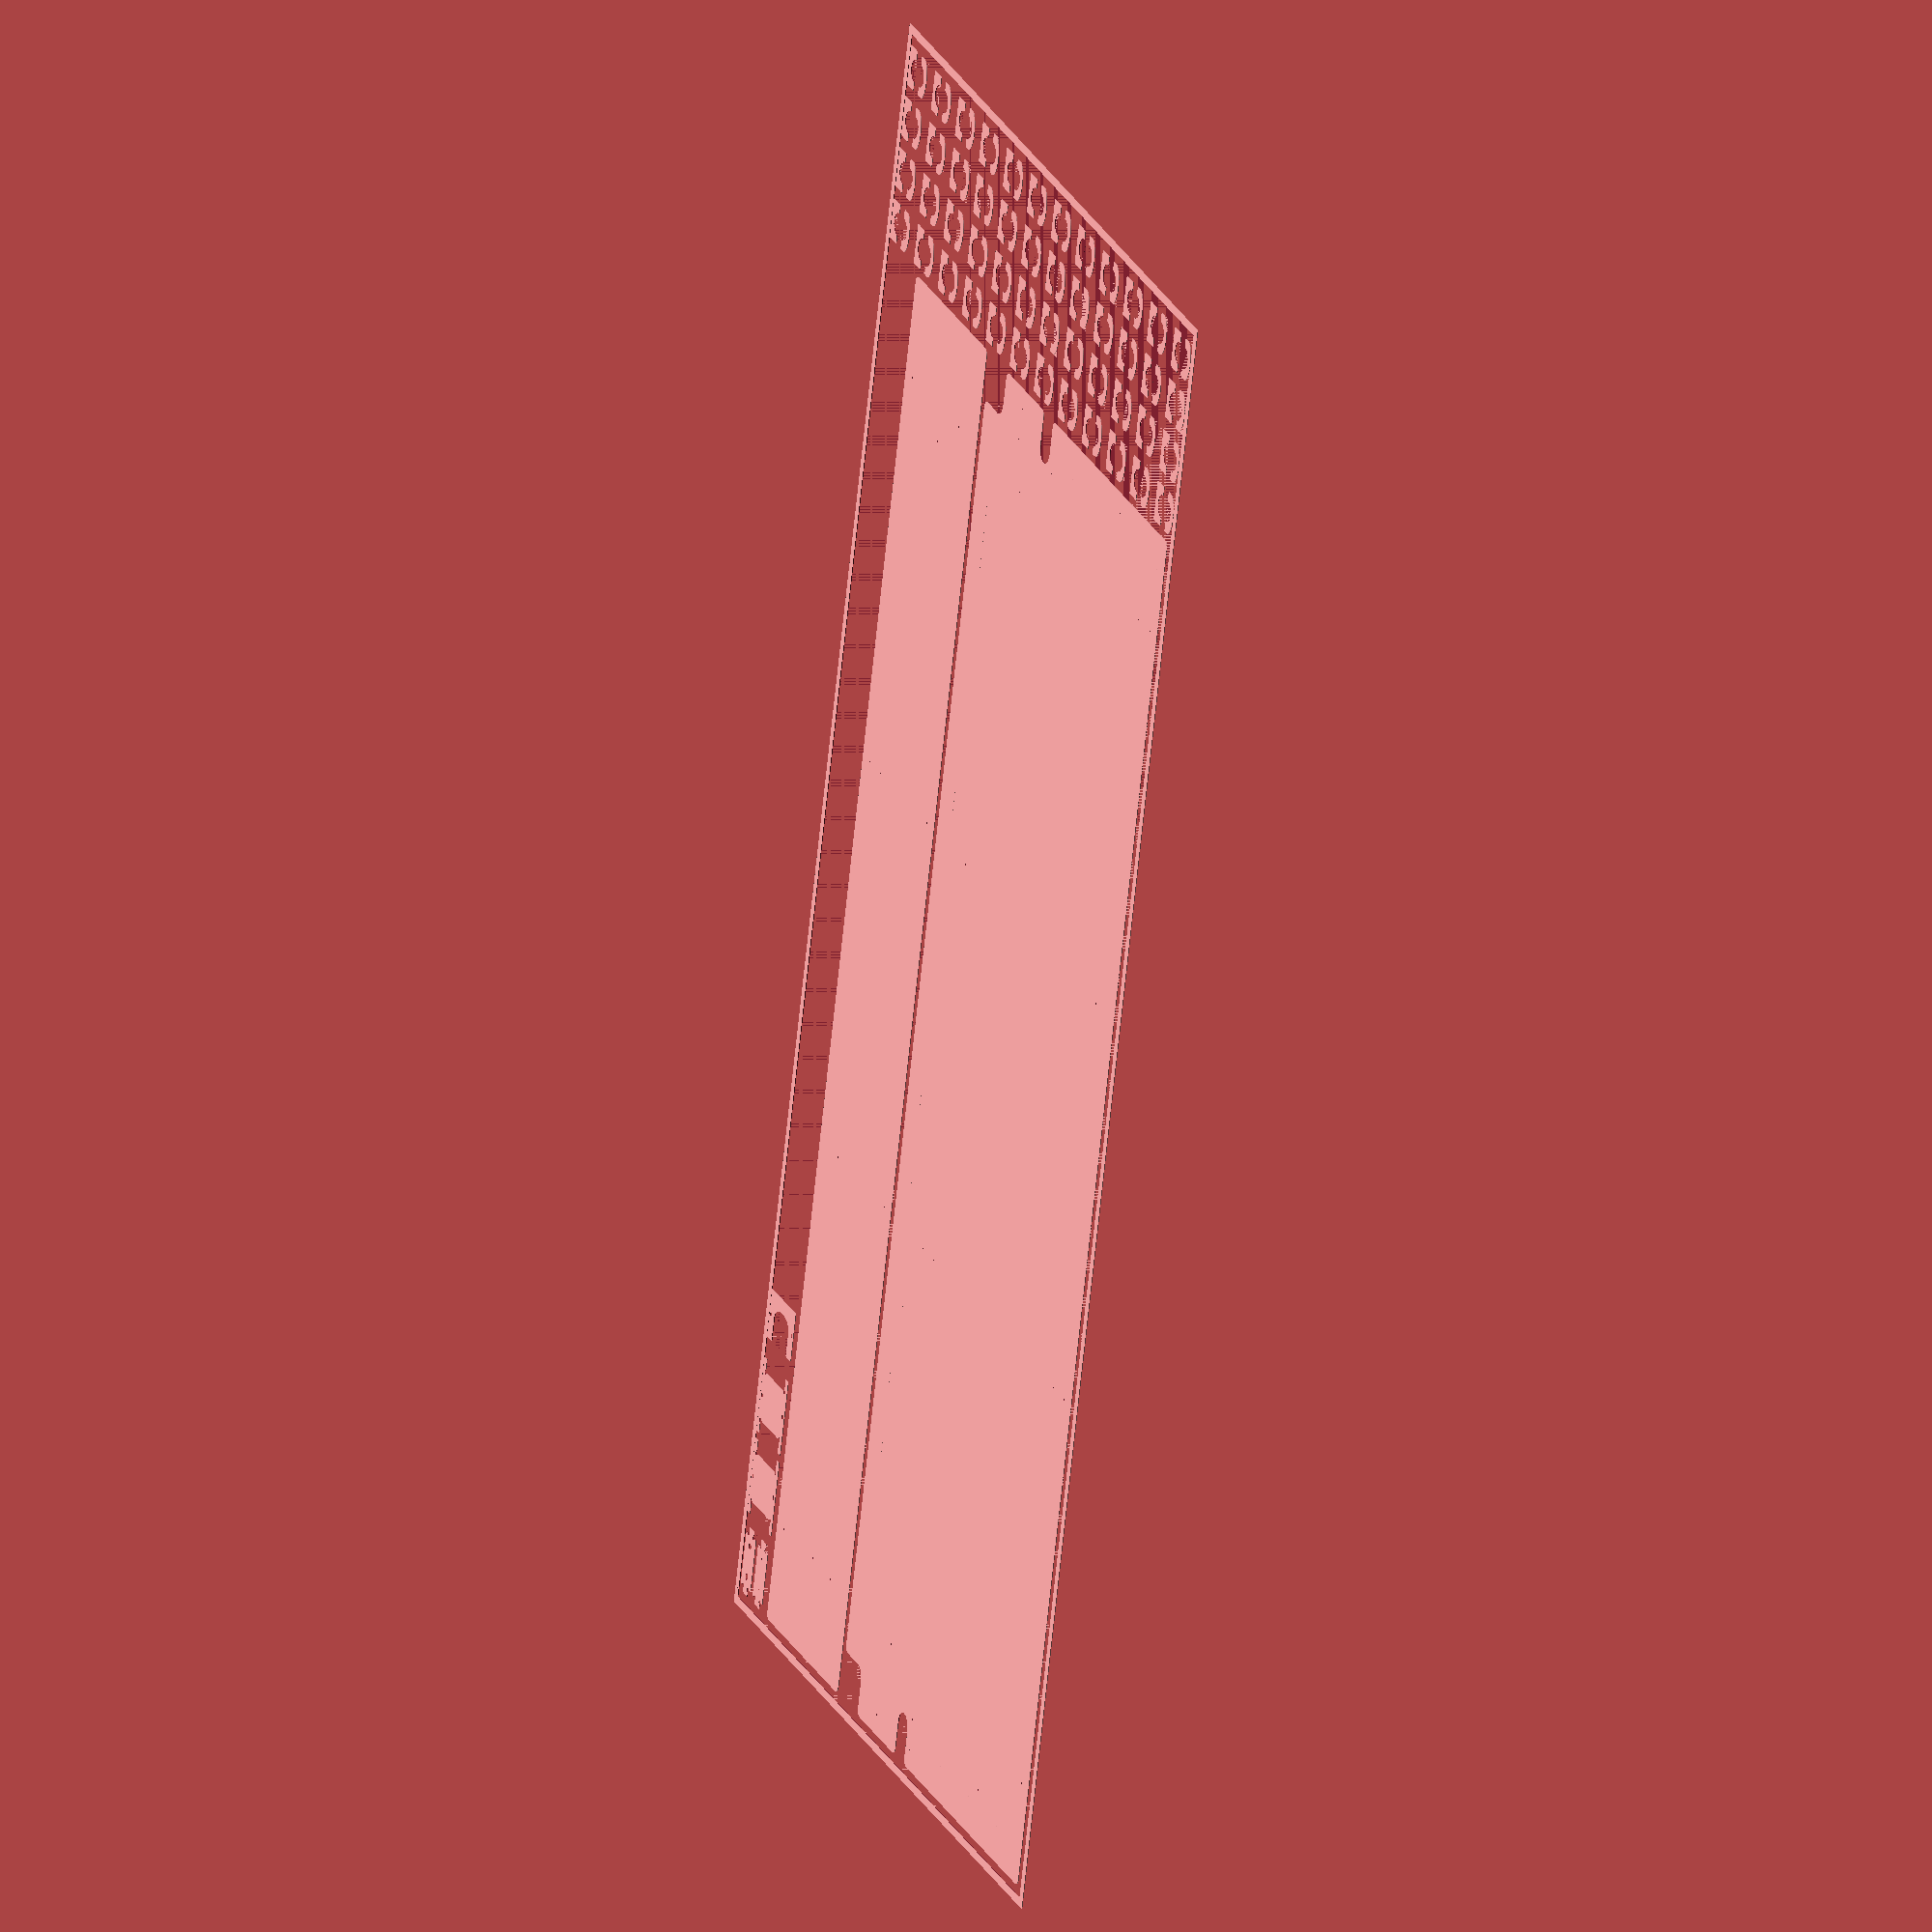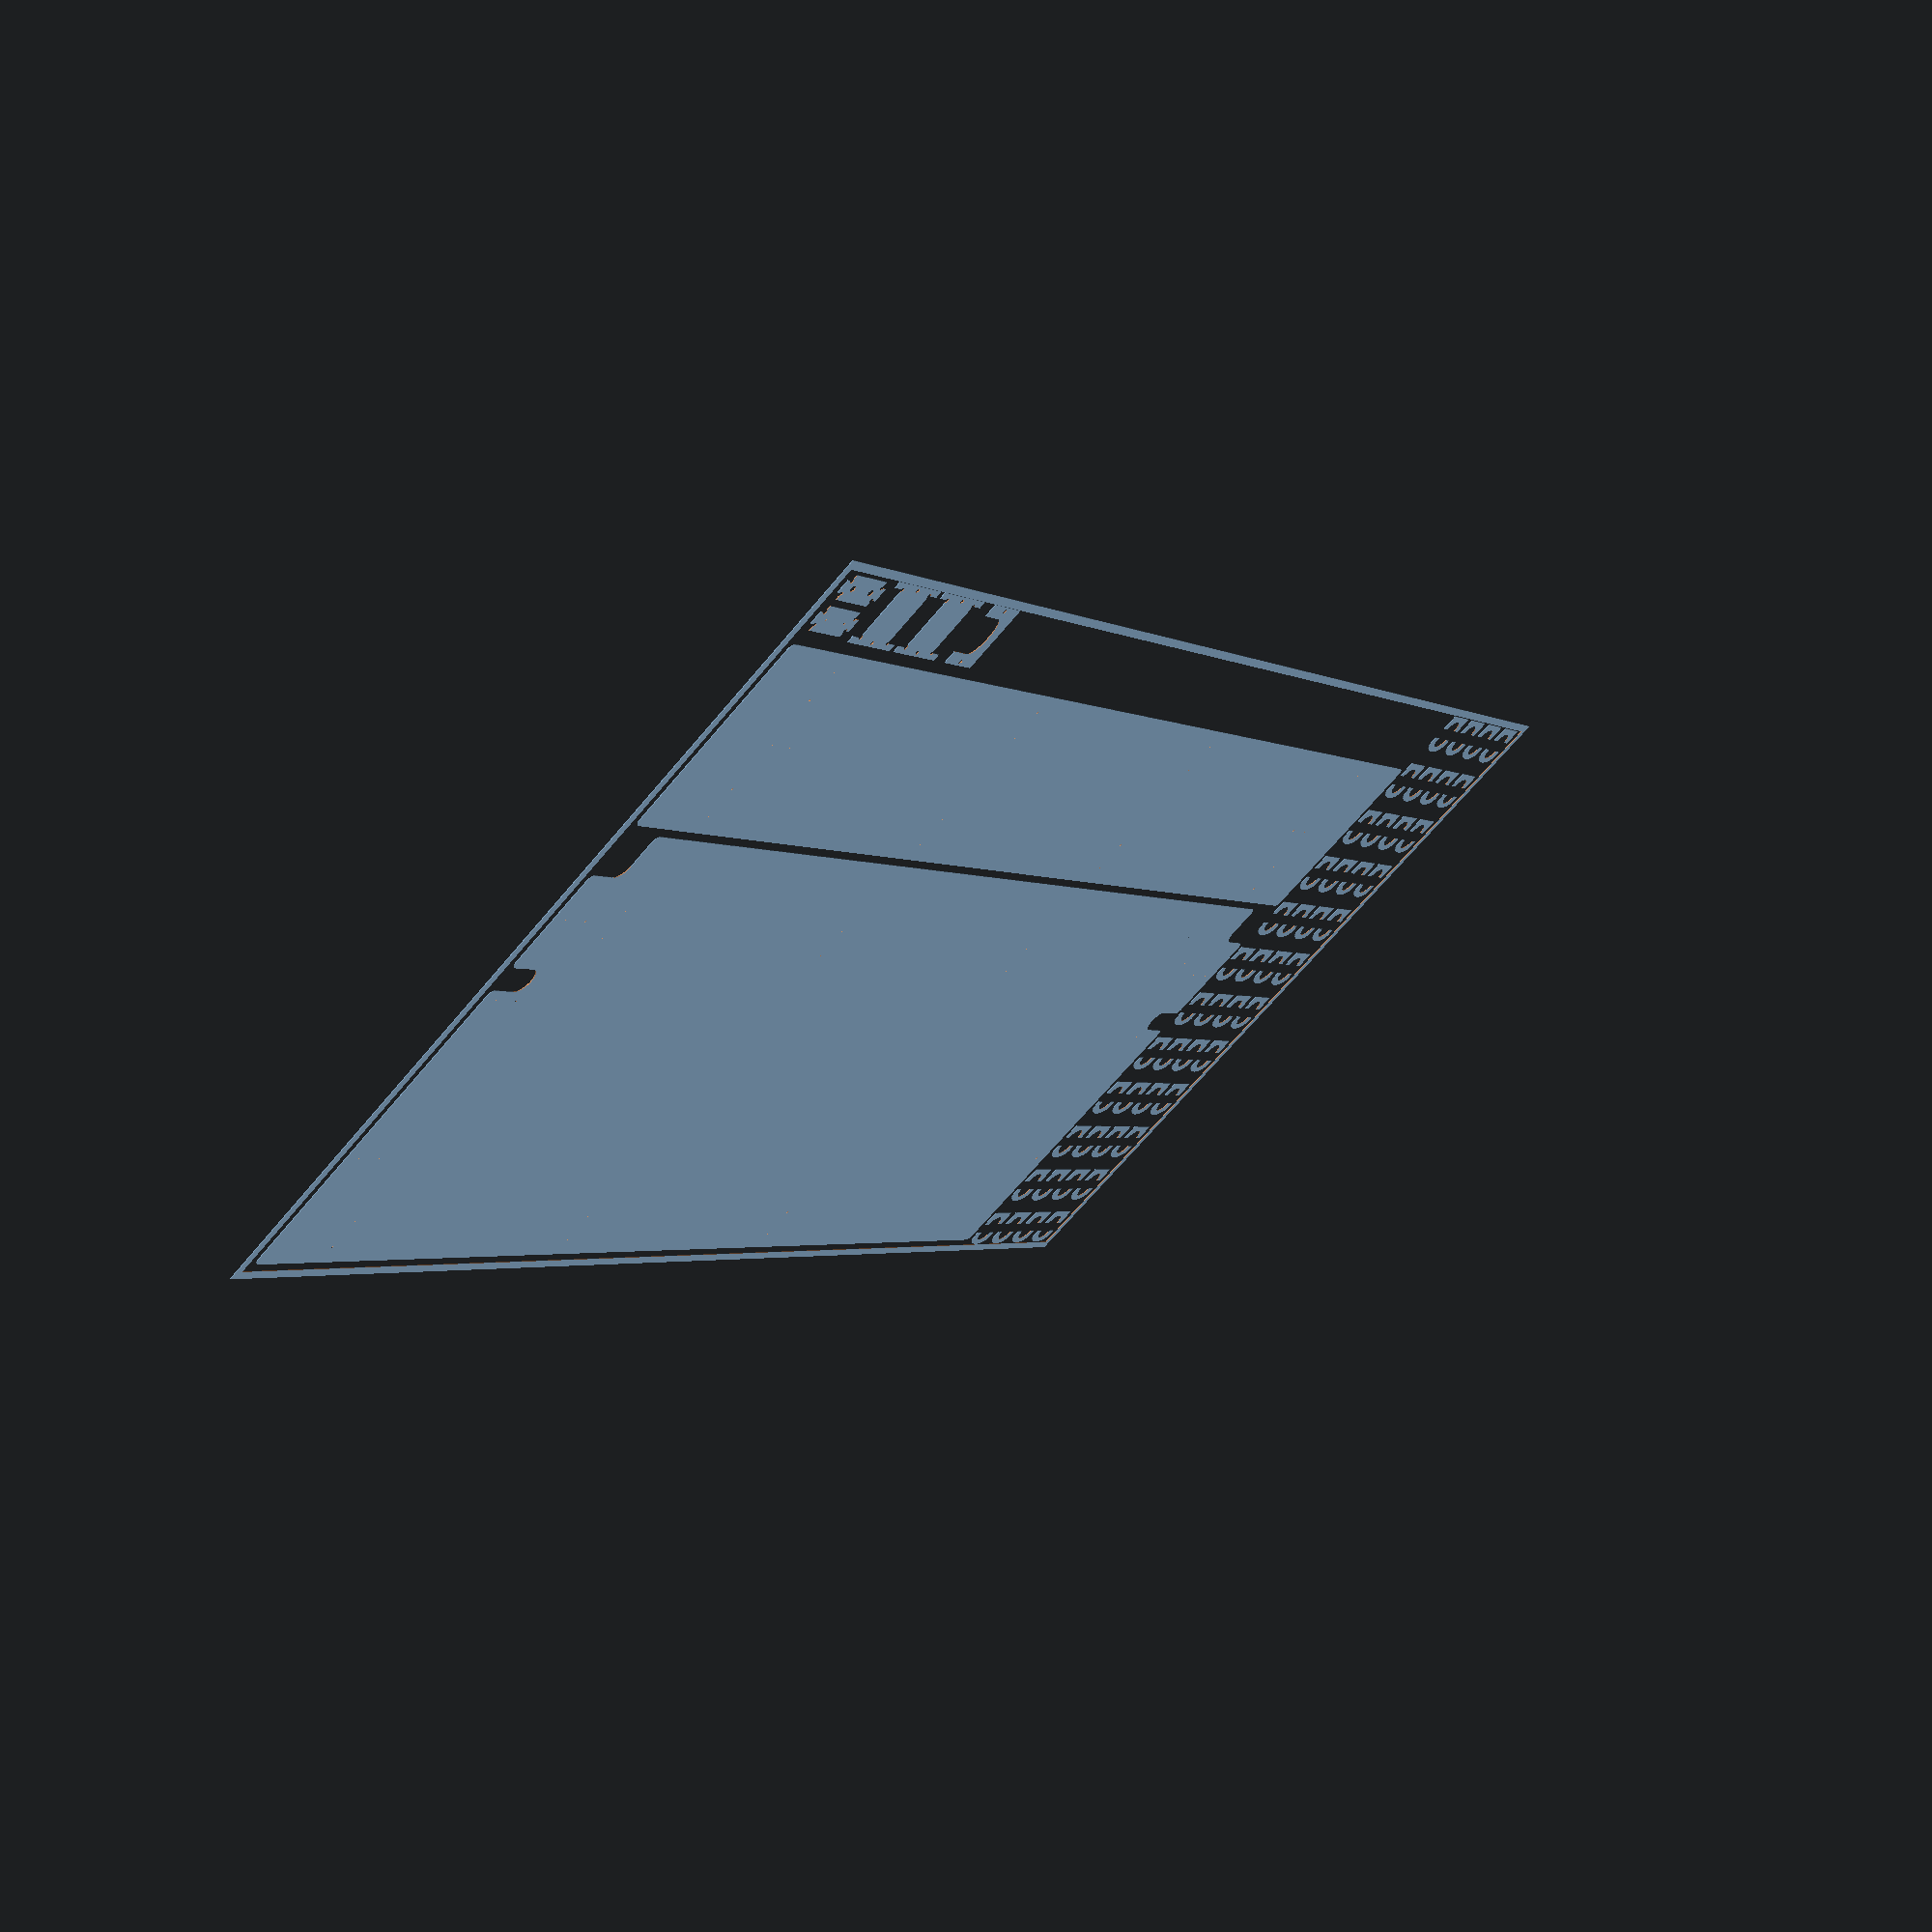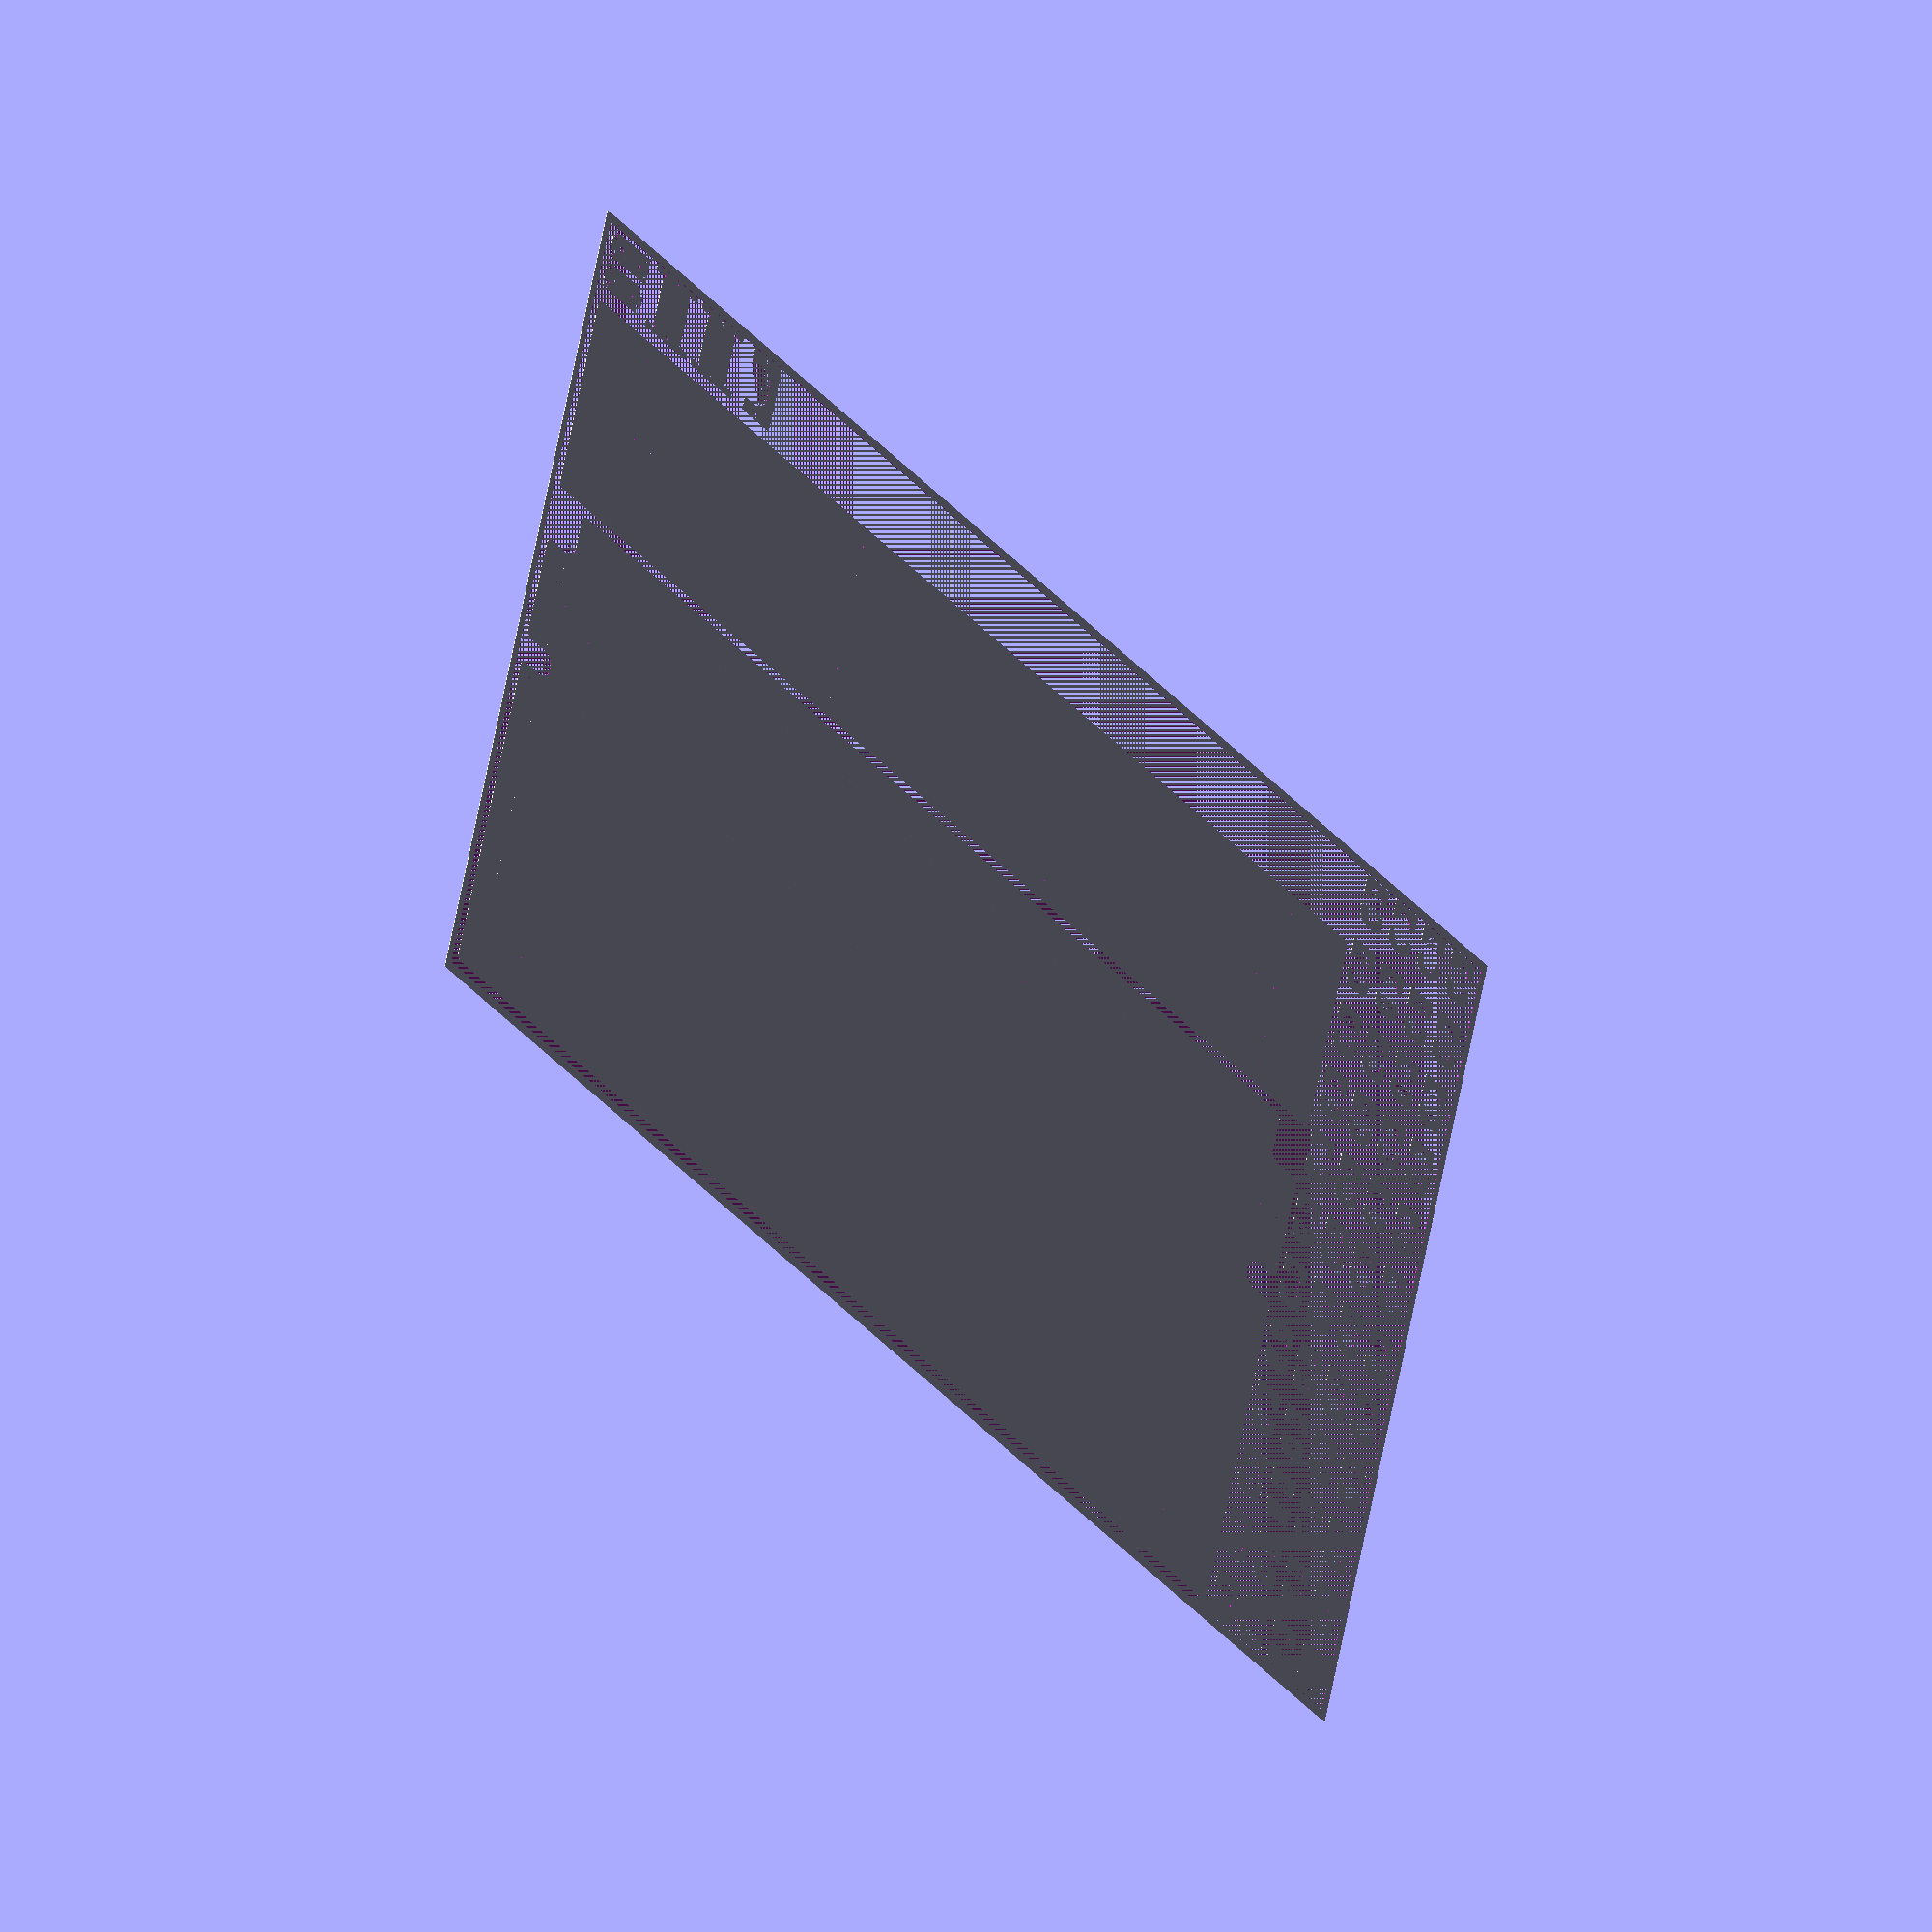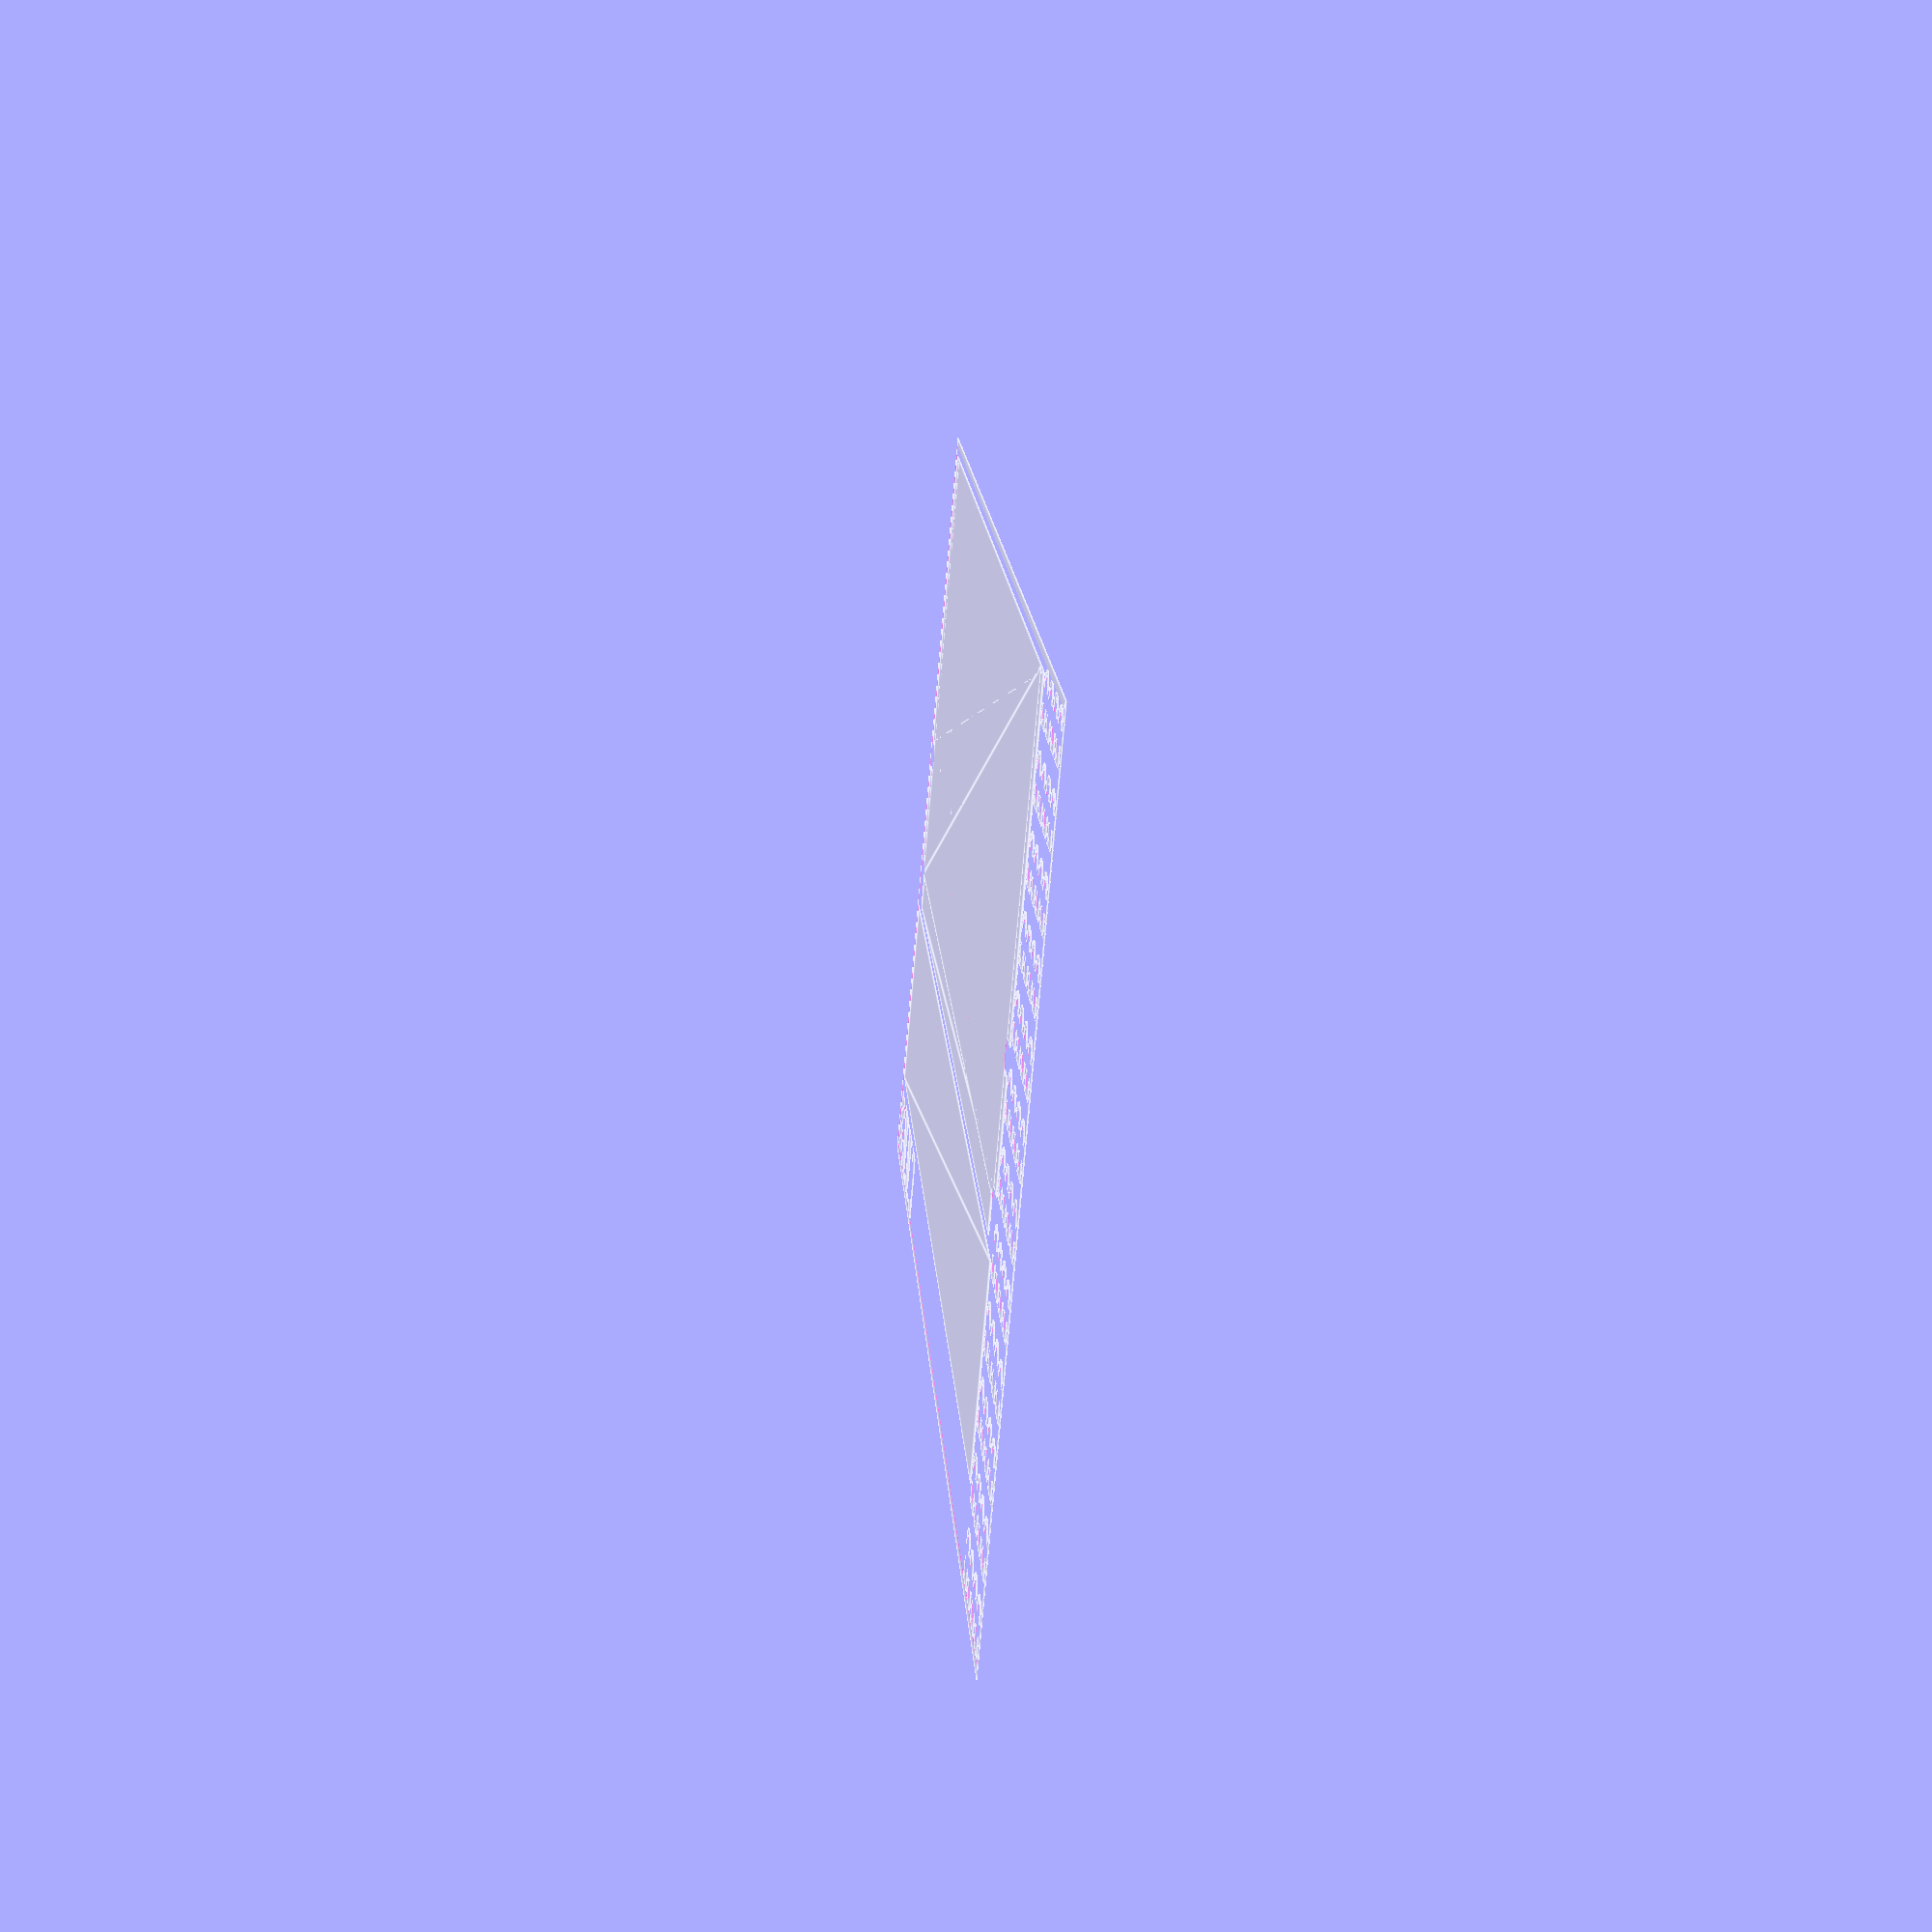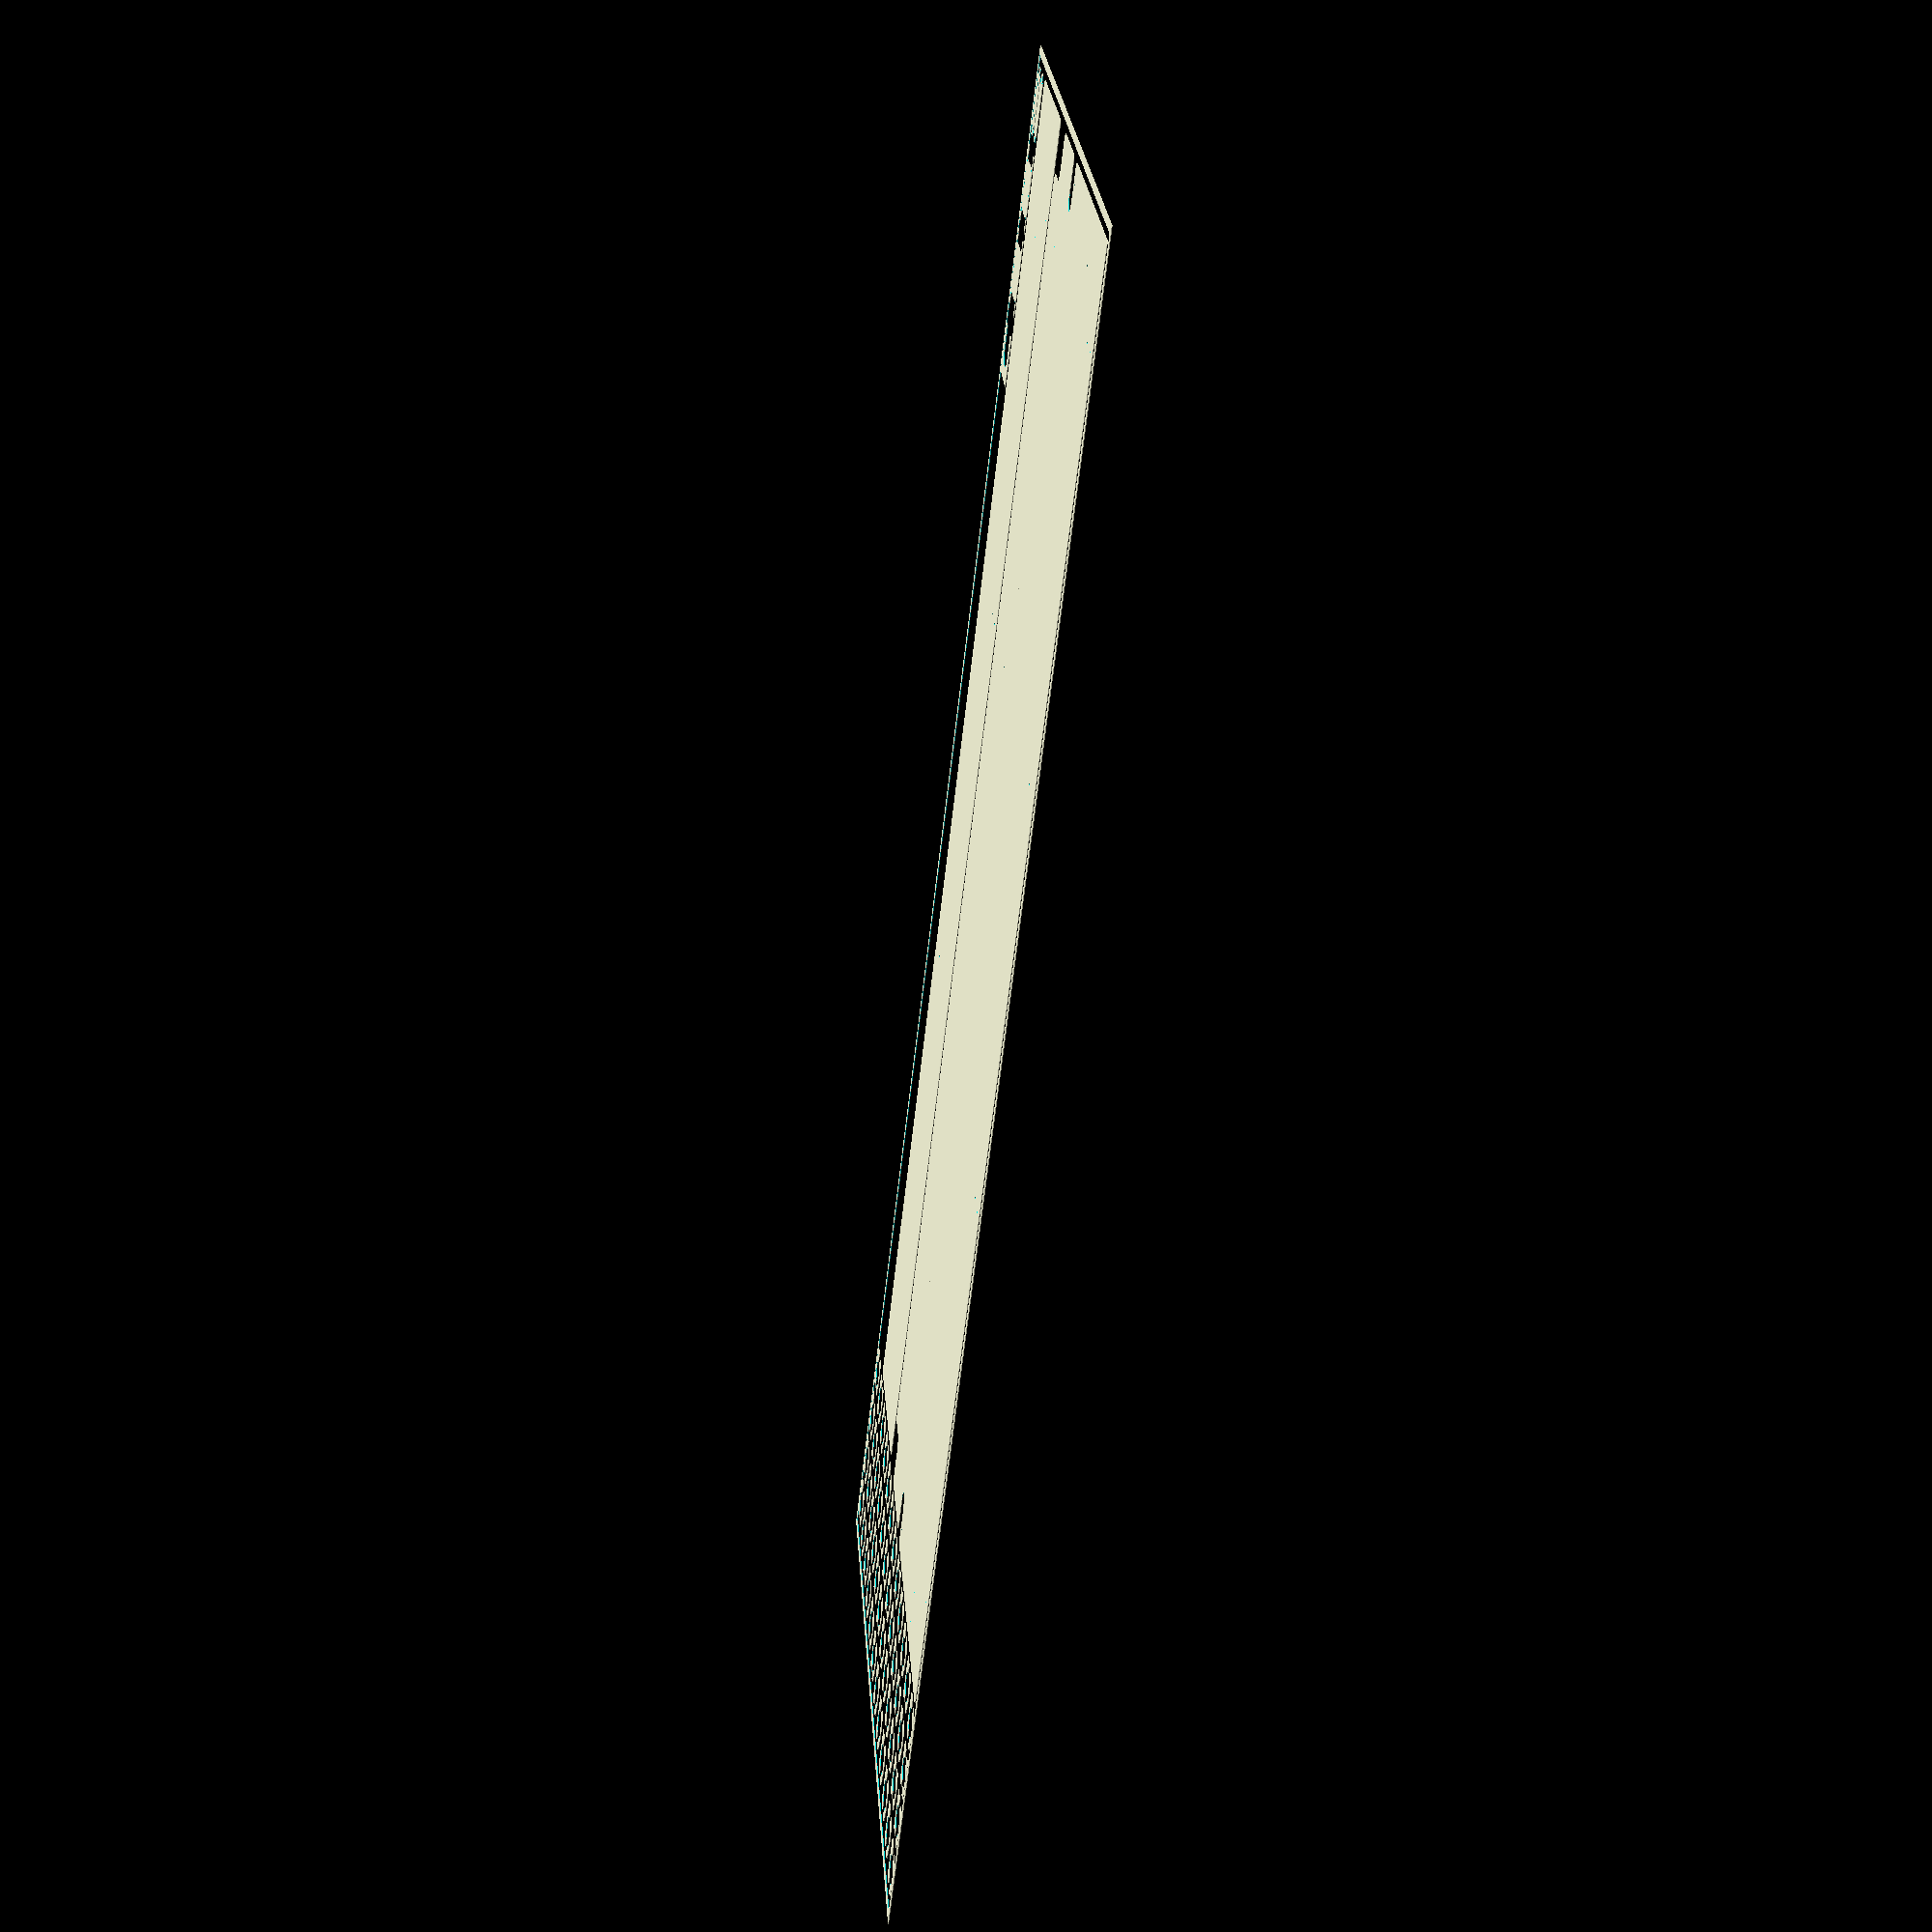
<openscad>
// TODOs
// - design adjustable feet
// - add center desktop support
// - clearance on the top/bottom plate cutouts
// - measure actual screws!

// pipe_d = (1 + 3/8) * 25.4; // nom.
pipe_d = 33.6; // measured

tee_w = 50;
tee_d = 86;
tee_metal_thickness = 2.6;
tee_end_to_bolt_hole = 39.5;
tee_pipe_len_adj = tee_d - pipe_d/2 - tee_end_to_bolt_hole;
tee_bolt_hole_w = 8.9;

elbow_width = 95;
elbow_inner_d = 39;
eid = elbow_inner_d;
elbow_outer_d = 42.5;
elbow_flange_w = 55 - elbow_inner_d;
elbow_flange_t = 15;

lower_shelf_height = 150;
lower_shelf_depth = 12 * 25;
desktop_height = 3 * 12 * 25;
desktop_depth = 30 * 25;
top_shelf_height = (6 * 12 - 1) * 25;
top_shelf_depth = 12 * 25;

corner_r = 10;

width = (7 * 12 - 1) * 25;

// wood_t = 3/4 * 25.4; // nom.
wood_t = 19.85; //measured
top_overlap = 35;

pegboard_t = 12;

desktop_to_pipe_spacing = 10;
clamp_screw_d = 1/8 * 25.4;
clamp_screw_head_d = .385 * 25.4;
clamp_screw_margin = 5;
clamp_w = pipe_d + 2 * (clamp_screw_margin * 2 + clamp_screw_d);
clamp_min_t = 10;

carriage_bolt_head_d = 17.5;
carriage_bolt_total_len = 54;
carriage_bolt_thread_len = 45.7;
carriage_bolt_thread_and_square_len = 49.4;
carriage_bolt_head_t = carriage_bolt_total_len - carriage_bolt_thread_and_square_len;
carriage_bolt_square_len = carriage_bolt_thread_and_square_len - carriage_bolt_thread_len;
carriage_bolt_nut_t = 7;
carriage_bolt_nut_d = 14.5;

cutting_tool_d = 1/4 * 25.4;

module _tee() {
  echo("tee");
  color("lime")
  render()
  assign(tee_rad = pipe_d/2 + tee_metal_thickness)
  assign(tee_leg_d = tee_d - tee_rad)
  assign(tee_half_thickness = 18.2)
  difference() {
    union() {
      cylinder(r=tee_rad, h=tee_w, center=true);

      translate([0, -tee_leg_d / 2, 0]) 
        rotate([90, 0, 0]) 
          cylinder(r=tee_rad, h=tee_leg_d, center=true);
    }
    cylinder(r=tee_rad-tee_metal_thickness, h=tee_w+1, center=true);

    translate([0, -tee_leg_d / 2, 0]) 
      rotate([90, 0, 0]) 
        cylinder(r=tee_rad-tee_metal_thickness, h=tee_leg_d+1, center=true);

    translate([0, -tee_leg_d + tee_end_to_bolt_hole + tee_bolt_hole_w/2, 0]) 
      cube(size=[2 * tee_rad+0.1, tee_bolt_hole_w, tee_bolt_hole_w], center=true);

    rotate([0, 90, 0]) 
      cube(size=[tee_d*2, tee_d*2, 2*tee_rad - 2 * tee_half_thickness], center=true);
  }
}

module _elbow() {
  color("lime")
  render()
  assign(ew = elbow_width)
  assign(id = elbow_inner_d)
  assign(od = elbow_outer_d)
  for (tx=[[0,1],[-90,-1]]) {
    rotate([0, tx[0], 0]) 
    scale([tx[1], 1, 1]) 
    translate([0, 0, -ew/2+id/2]) 
      difference() {
        union() {
          cylinder(r=id/2, h=ew, center=true);
          translate([0, 0, -ew/2 + 1.5]) 
            cylinder(r=od/2, h=3, center=true); 
          translate([id/2, 0, 0]) 
            cube(size=[elbow_flange_w*2, elbow_flange_t, ew], center=true);
        }

        translate([id/2, 0, ew/2]) 
          rotate([0, 45, 0]) 
            cube(size=[(id*sqrt(2)+0.1)*2, id*sqrt(2)+0.1, id*sqrt(2)], center=true);
      }
  }
  
}

module _foot_scale(n=10) {
  translate([0, 0, 6 * 25.4]) 
  for (i=[0:n-1]) {
    translate([-1 * (i % 2) * 50 + 25, 0, 12 * 25.4 * i]) 
      cube(size=[50, 1, 12 * 25.4], center=true);
  }
}

module _pegboard(w, h) {
  color("sienna")
  difference() {
    cube(size=[w, h, pegboard_t], center=true);
    assign(hole_spacing = 75)
    assign(hole_d = 6)
    assign(num_holes_x = floor(w / hole_spacing))
    assign(num_holes_y = floor(h / hole_spacing))
    translate([(-num_holes_x / 2 + 0.5) * hole_spacing, (-num_holes_y / 2 + 0.5) * hole_spacing, 0]) 
    for (x=[0:num_holes_x-1], y=[0:num_holes_y-1]) {
      translate([x * hole_spacing, y * hole_spacing, 0]) 
        cylinder(r=hole_d/2, h=pegboard_t*2, center=true);
    }
  }
}

module _wood() {
  linear_extrude(height=wood_t, center=true)
    child(0);
}

module _clamp_assembly() {
  clamp_top();
  clamp_bottom();
}

module clamp_top2d() {
  assign(h=pipe_d/2 + desktop_to_pipe_spacing)
  difference() {
    translate([0, h/2, 0]) 
      square(size=[clamp_w, h], center=true);
    circle(r=pipe_d/2, center=true, $fn=72);
    // for (x=[-1,1]) {
    //   translate([x * (pipe_d / 2 + clamp_screw_margin + clamp_screw_d / 2), 0, 0]) 
    //     rotate([90, 0, 0]) 
    //       circle(r=clamp_screw_d/2, h=h*2, center=true, $fn=72);
    // }
  }
}

module clamp_top() {
  color("burlywood")
  render()
  assign(h=pipe_d/2 + desktop_to_pipe_spacing)
  difference() {
    _wood() clamp_top2d();
    for (x=[-1,1]) {
      translate([x * (pipe_d / 2 + clamp_screw_margin + clamp_screw_d / 2), 0, 0]) 
        rotate([90, 0, 0]) 
          cylinder(r=clamp_screw_d/2, h=h*2, center=true, $fn=72);
    }
  }
}

module clamp_bottom2d() {
  assign(h=pipe_d/2 + clamp_min_t)
  difference() {
    intersection() {
      translate([0, -h/2, 0]) 
        square(size=[clamp_w, h], center=true);
      translate([0, -clamp_min_t, 0]) {
        scale([1, (h-clamp_min_t) / clamp_w * 2, 1]) render() union() {
          circle(r=clamp_w/2, center=true, $fn=72);
          translate([0, clamp_w/2/2, 0]) 
            square(size=[clamp_w+0.1, clamp_w/2], center=true);
        }
      }
    }
    circle(r=pipe_d/2, $fn=72);
  }
}

module clamp_bottom() {
  color("tan")
  render()
  assign(h=pipe_d/2 + clamp_min_t)
  difference() {
    _wood() clamp_bottom2d();
    for (x=[-1,1]) {
      translate([x * (pipe_d / 2 + clamp_screw_margin + clamp_screw_d / 2), 0, 0]) 
        rotate([90, 0, 0]) 
          cylinder(r=clamp_screw_d/2, h=h*2, center=true, $fn=72);
    }
  }
}

module pipe(n,l) {
  echo("Pipe for ", n);
  echo("Pipe of length ", l / 25.4);
  color("silver")
  difference() {
    cylinder(r=pipe_d/2, h=l, center=true, $fn=36);
    cylinder(r=pipe_d/2 - 3, h=l+3, center=true, $fn=36);
  }
}

module pipe_frame() {
  assign(adjusted_w = width - 2 * top_overlap)
  assign(adjusted_d = desktop_depth - 2 * top_overlap) 
  assign(long_support_w = adjusted_w - 2 * pipe_d) {
    // rear vertical tubes
    assign(vertical_tube_h = top_shelf_height - wood_t - pipe_d - desktop_to_pipe_spacing)
    for (x=[-1,1]) {
      translate([x * (adjusted_w / 2 - pipe_d / 2), -pipe_d/2 - top_overlap, vertical_tube_h/2]) 
        pipe("rear vertical", vertical_tube_h);
    }

    // front legs + tees
    assign(front_leg_h = desktop_height - desktop_to_pipe_spacing - pipe_d/2 - wood_t - tee_pipe_len_adj)
    translate([0, -desktop_depth + elbow_width + tee_w/2 + top_overlap, 0])
    for (x=[-1,1]) 
    translate([x * (adjusted_w / 2 - pipe_d / 2), 0, 0]) {
      translate([0, 0, front_leg_h/2]) {
        pipe("front leg", front_leg_h);
        translate([0, 0, (front_leg_h)/2 + tee_pipe_len_adj]) 
          rotate([90, 0, 0]) _tee();
      }
      for (z=[lower_shelf_height + wood_t/2, desktop_height - wood_t - desktop_to_pipe_spacing - tee_d - wood_t/2]) {
        translate([0, 0, z]) 
          rotate([0, 0, x * -90]) _clamp_assembly();
      }
    }

    // lower level
    translate([0, 0, lower_shelf_height - wood_t - desktop_to_pipe_spacing - pipe_d/2]) {
      // leg stabilizers
      assign(stabilizer_len = desktop_depth - top_overlap - elbow_width - tee_w / 2 - pipe_d / 2 - pipe_d / 2 - pipe_d / 2 - top_overlap)
      for (x=[-1,1]) 
      translate([x * (adjusted_w / 2 - pipe_d / 2), 0, 0]) {
        translate([0, -stabilizer_len/2 - pipe_d - top_overlap, 0]) {
          rotate([90, 0, 0]) 
            pipe("leg stabilizer", stabilizer_len - tee_pipe_len_adj);
          for (y=[-1,1]) {
            translate([0, y * (stabilizer_len/2 + pipe_d/2), 0]) 
              rotate([0, 0, -90 + y * 90]) _tee();
          }
        }
        translate([0, -lower_shelf_depth + top_overlap - wood_t/2, 0]) 
          rotate([90, 0, 0]) _clamp_assembly();
      }

      // lower shelf support
      translate([0, -lower_shelf_depth/2, 0]) {
        rotate([0, 90, 0]) pipe("lower shelf", long_support_w - tee_pipe_len_adj);
        for (x=[-1,1]) {
          translate([x * (long_support_w/2+pipe_d/2), 0, 0]) 
            rotate([0, 90, x * -90]) _tee();
        }
        for (x=[-1,-1/3,1/3,1]) {
          translate([x * (long_support_w/2+pipe_d/2 - tee_d - wood_t/2), 0, 0])
            rotate([90, 0, 90]) _clamp_assembly();
        }
      }
    }

    // desktop level
    translate([0, 0, desktop_height - wood_t - desktop_to_pipe_spacing - pipe_d/2]) {
      translate([0, -desktop_depth + pipe_d/2 + top_overlap, 0]) {
        // front desktop support
        rotate([0, 90, 0]) pipe("front support", long_support_w);

        // front elbows
        for (tx=[[-1, 0],[1,180]]) {
          translate([tx[0] * (adjusted_w/2 - pipe_d/2), 0, 0]) 
          rotate([90, tx[1], 0]) _elbow();
        }

        for (x=[-1,-1/3,1/3,1]) {
          translate([x * (long_support_w/2+pipe_d/2 - tee_d - wood_t/2), 0, 0])
            rotate([90, 0, 90]) _clamp_assembly();
        }
      }

      // desktop sides
      for (x=[-1,1]) {
        translate([x * (adjusted_w/2 - pipe_d / 2), 0, 0]) {
          translate([0, -desktop_depth/2, 0]) {
            translate([0, - tee_pipe_len_adj/4, 0]) 
              rotate([90, 0, 0]) 
                pipe("desktop side", desktop_depth - top_overlap * 2 - pipe_d*2 - tee_pipe_len_adj/2);
            translate([0, desktop_depth/2 - pipe_d/2 - top_overlap, 0]) 
              _tee();
          }

          for (y=[-desktop_depth + top_overlap + elbow_width + tee_w + wood_t/2, 
                  -top_overlap - tee_d - tee_w - wood_t/2,
                  -top_shelf_depth + top_overlap + pipe_d/2 - tee_w/2 - wood_t/2])
          {
            translate([0, y, 0]) 
              rotate([90, 0, 0]) 
                _clamp_assembly();
          }
        }
      }

      // back desktop support
      translate([0, - top_overlap - tee_d - tee_w/2, 0]) {
        rotate([0, 90, 0]) pipe("rear support", long_support_w - tee_pipe_len_adj);
        for (tx=[[-1,90],[1,-90]]) {
          translate([tx[0] * (adjusted_w/2 - pipe_d/2), 0, 0]) 
            rotate([0, 90, tx[1]]) 
              _tee();
        }

        for (x=[-1,-1/3,1/3,1]) {
          translate([x * (long_support_w/2+pipe_d/2 - tee_d - wood_t/2), 0, 0])
            rotate([90, 0, 90]) _clamp_assembly();
        }
      }
    }

    // top shelf level
    assign(rear_y = -pipe_d/2 - top_overlap)
    assign(front_y = -top_shelf_depth + pipe_d/2 + top_overlap)
    translate([0, 0, top_shelf_height - wood_t - desktop_to_pipe_spacing - pipe_d/2]) {
      // front and rear top shelf support
      for (y = [rear_y, front_y]) {
        translate([0, y, 0]) {
          rotate([0, 90, 0]) pipe("top shelf", long_support_w);
          for (tx=[[-1,0],[1,180]]) {
            translate([tx[0] * (width/2 - pipe_d/2-top_overlap), 0, 0]) 
              rotate([0, 0, tx[1]]) 
                _elbow();
          }
          for (x=[-1,-1/3,1/3,1]) {
            translate([x * (long_support_w/2 +pipe_d/2 - elbow_width + wood_t/2), 0, 0])
              rotate([90, 0, 90]) _clamp_assembly();
          }
        }
      }

      // top shelf cross supports
      for (x=[-1,1]) {
        translate([x * (adjusted_w / 2 - elbow_width - tee_w/2 - wood_t), -(rear_y - front_y) / 2 + rear_y, 0]) {
          rotate([90, 0, 0]) pipe("shelf cross", rear_y - front_y - pipe_d - tee_pipe_len_adj);
          for (y=[-1,1]) {
            translate([0, y * (rear_y - front_y) / 2, 0]) 
              rotate([-90 + y * 90, 90, 0]) _tee();
          }
          rotate([90, 0, 0]) _clamp_assembly();
        }
      }
    }

    // top shelf pillars
    assign(zupper = top_shelf_height - wood_t - desktop_to_pipe_spacing - pipe_d)
    assign(zlower = desktop_height - wood_t - desktop_to_pipe_spacing)
    assign(pillar_height = zupper - zlower)
    assign(yo = -top_shelf_depth + pipe_d/2 + top_overlap)
    assign(ho = zlower + pillar_height/2)
    for (x = [-1,1]) 
    translate([x * (adjusted_w / 2 - pipe_d / 2), yo, ho]) {
      translate([0, 0, tee_pipe_len_adj/2/2]) 
        pipe("top shelf pillar", pillar_height - tee_pipe_len_adj/2);
      translate([0, 0, -pillar_height/2 - pipe_d/2])
        rotate([-90, 0, 0]) 
          _tee();
    }
  }
}

module lower_shelf() {
  color("tan")
  assign(narrow_w = width - top_overlap * 2 - pipe_d * 2 - tee_metal_thickness * 2)
  assign(narrow_d = top_overlap + tee_metal_thickness * 2 + pipe_d)
  assign(r = pipe_d / 2 + tee_metal_thickness)
  linear_extrude(height=wood_t, center=true) {
    difference() {
      union() {
        translate([0, lower_shelf_depth/2 - narrow_d/2, 0]) 
          _rounded_rect(narrow_w, narrow_d, corner_r);

        assign(d = lower_shelf_depth - (top_overlap + tee_metal_thickness * 2 + pipe_d))
        translate([0, -lower_shelf_depth/2 + d/2, 0]) 
          _rounded_rect(width, d, corner_r);

        translate([0, lower_shelf_depth / 2 - (top_overlap + tee_metal_thickness * 2 + pipe_d), 0]) 
          square(size=[width - 2 * top_overlap - 2 * r, r*2], center=true);
      }
      for (x=[-1,1]) {
        translate([x * (narrow_w/2 + r), lower_shelf_depth/2 - narrow_d + r, 0]) {
          circle(r=r);
        }
      }

      // pilot holes
      // center
      assign(long_support_w = width - 2 * top_overlap - 2 * pipe_d)
      for (xco=[-1,-1/3,1/3,1]) {
        translate([xco * (long_support_w/2+pipe_d/2 - tee_d - wood_t/2), , 0]) {
          for (yprime=[-1,1]) {
            translate([0, yprime * (pipe_d / 2 + clamp_screw_margin + clamp_screw_d / 2), 0]) {
              circle(r=clamp_screw_d/2);
            }
          }
        }
      }
      
      // sides
      for (x=[-1,1]) {
        translate([x * (width / 2 - top_overlap - pipe_d/2), -lower_shelf_depth/2 + top_overlap - wood_t/2, 0]) {
          for (xprime=[-1,1]) {
            translate([xprime * (pipe_d / 2 + clamp_screw_margin + clamp_screw_d / 2), 0, 0]) {
              circle(r=clamp_screw_d/2);
            }
          }
        }
      }
    }
  }
}

module top_shelf2d() {
  difference() {
    _rounded_rect(width, top_shelf_depth, corner_r);
    // screw pilot holes
    // front and back
    assign(rear_y = top_shelf_depth / 2 - top_overlap - pipe_d / 2)
    assign(front_y = -(top_shelf_depth / 2 - top_overlap - pipe_d / 2))
    assign(long_support_w = width - 2 * top_overlap - 2 * pipe_d)
    for (yoff=[rear_y, front_y], xco=[-1,-1/3,1/3,1]) {
      translate([xco * (long_support_w/2+pipe_d/2 - tee_d - wood_t/2), yoff, 0]) {
        for (yprime=[-1,1]) {
          translate([0, yprime * (pipe_d / 2 + clamp_screw_margin + clamp_screw_d / 2), 0]) {
            circle(r=clamp_screw_d/2);
          }
        }
      }
    }
    // sides
    for (x=[-1,1]) {
      translate([x * (width / 2 - top_overlap - pipe_d / 2 - (elbow_width - pipe_d/2) - wood_t - tee_w/2), 0, 0]) {
        for (xprime=[-1,1]) {
          translate([xprime * (pipe_d / 2 + clamp_screw_margin + clamp_screw_d / 2), 0, 0]) {
            circle(r=clamp_screw_d/2);
          }
        }
      }
    }
  }
}
module top_shelf() {
  color("tan")
  linear_extrude(height=wood_t, center=true) {
    top_shelf2d();
  }
}

module _rounded_rect(w, h, r) {
  hull() {
    for (x=[-1,1], y=[-1,1]) {
      translate([x * (w/2 - r), y * (h/2 - r), 0]) {
        circle(r=r, $fn=144);
      }
    }
  }
}

module desktop2d() {
  difference() {
    union() {
      // front rect
      assign(h=(desktop_depth - top_shelf_depth + top_overlap - tee_metal_thickness))
      translate([0, - desktop_depth/2 + h / 2, 0]) 
        _rounded_rect(width, h, corner_r);
      // mid rect
      assign(h=top_shelf_depth - top_overlap * 2 - pipe_d*2 - tee_metal_thickness*2)
      translate([0, desktop_depth/2 - top_shelf_depth/2, 0])
        _rounded_rect(width, h, corner_r);
      // back rect
      assign(h=top_overlap*2)
      translate([0, desktop_depth/2 - top_overlap, 0]) 
        _rounded_rect(width - 2 * top_overlap - 2 * pipe_d - 2 * tee_metal_thickness, h, corner_r);
      // joining rect
      translate([0, -top_overlap/2 - pipe_d/4, 0]) 
        square(size=[width - 2 * top_overlap - pipe_d, desktop_depth-top_overlap - pipe_d/2], center=true);
    }
    // pipe cutouts
    for (x=[-1,1]) {
      translate([x * (width - 2 * top_overlap - pipe_d) / 2, 0, 0]) {
        for (y=[desktop_depth/2 - top_shelf_depth + top_overlap + pipe_d/2, desktop_depth/2 - top_overlap - pipe_d/2]) {
          translate([0, y, 0]) 
          circle(r=pipe_d/2+tee_metal_thickness);
        }
      }
    }

    // screw pilot holes
    // front and back
    assign(rear_y = desktop_depth / 2 - top_overlap - pipe_d / 2 - (tee_d - pipe_d / 2) - tee_w / 2)
    assign(front_y = -(desktop_depth / 2 - top_overlap - pipe_d / 2))
    assign(long_support_w = width - 2 * top_overlap - 2 * pipe_d)
    for (yoff=[rear_y, front_y], xco=[-1,-1/3,1/3,1]) {
      translate([xco * (long_support_w/2+pipe_d/2 - tee_d - wood_t/2), yoff, 0]) {
        for (yprime=[-1,1]) {
          translate([0, yprime * (pipe_d / 2 + clamp_screw_margin + clamp_screw_d / 2), 0]) {
            circle(r=clamp_screw_d/2);
          }
        }
      }
    }

    // left and right
    assign(y0 = -(desktop_depth / 2 - top_overlap - elbow_width - tee_w - wood_t/2))
    assign(y1 = desktop_depth / 2 - top_shelf_depth + top_overlap + pipe_d/2 - tee_w/2 - wood_t/2)
    assign(y2 = desktop_depth / 2 - top_overlap - pipe_d / 2 - (tee_w - pipe_d / 2) - tee_w - wood_t/2)
    for (yoff=[y0, y1, y2], xoff=[-1,1]) {
      translate([xoff * (width - 2 * top_overlap - pipe_d) / 2, yoff, 0]) {
        for (x=[-1,1]) {
          translate([x * (pipe_d / 2 + clamp_screw_margin + clamp_screw_d / 2), 0, 0]) {
            circle(r=clamp_screw_d/2);
          }
        }
      }
    }
  }
}

module desktop() {
  color("tan")
  linear_extrude(height=wood_t, center=true) {
    desktop2d();
  }
}

module assembled() {
  pipe_frame();
  translate([0, -desktop_depth/2, desktop_height - wood_t/2])
    desktop();
  translate([0, -lower_shelf_depth/2, lower_shelf_height - wood_t/2]) 
    lower_shelf();
  translate([0, -top_shelf_depth/2, top_shelf_height - wood_t/2]) 
    top_shelf();

  assign(rear_pegboard_height = top_shelf_height - desktop_height - wood_t)
  translate([0, -top_overlap + pegboard_t/2, desktop_height + rear_pegboard_height/2]) 
    rotate([90, 0, 0]) 
      _pegboard(width, rear_pegboard_height);

  assign(side_pegboard_height = desktop_height - lower_shelf_height - wood_t - pipe_d - desktop_to_pipe_spacing)
  assign(side_pegboard_depth = desktop_depth - top_overlap - elbow_width)
  translate([0, -side_pegboard_depth/2, lower_shelf_height + side_pegboard_height/2]) 
  for(x=[-1,1]) {
    translate([x * (width + pegboard_t - top_overlap * 2 + desktop_to_pipe_spacing * 2) / 2, 0, 0]) 
    rotate([90, 0, 90]) 
      _pegboard(side_pegboard_depth, side_pegboard_height);
  }
}

module drilling_jig_outer_plate() {
  assign(plate_h = desktop_to_pipe_spacing + pipe_d + clamp_min_t + wood_t)
  assign(plate_w = pipe_d + 2 * (clamp_screw_d + 2 * clamp_screw_margin) + 2 * wood_t)
  difference() {
    union() {
      square(size=[plate_w, plate_h], center=true);
      for (x=[-1,1], y=[-1,1]) {
        translate([x * (plate_w / 2 - 5), y * plate_h/2, 0]) {
          square(size=[10, wood_t*2], center=true);
        }
      }
    }
    for (x=[-1,1], y=[-1,1]) {
      translate([x * (plate_w / 2 - 10), y * (plate_h/2), 0]) {
        circle(r=cutting_tool_d / 2, $fn=36);
        rotate([0, 0, x * y * 135]) 
          translate([x * cutting_tool_d/2, 0, 0]) 
            square(size=[cutting_tool_d, cutting_tool_d], center=true);
      }
    }
    for (x=[-1,1]) {
      translate([x * (plate_w / 2 - cutting_tool_d), 0, 0]) {
        circle(r=cutting_tool_d / 2, $fn=36);
      }
    }
  }
}

module drilling_jig_top_plate() {
  assign(plate_w = pipe_d + 2 * (clamp_screw_d + 2 * clamp_screw_margin) + 2 * wood_t)
  assign(hole_spacing = pipe_d + 2 * (clamp_screw_d / 2 + clamp_screw_margin))
  difference() {
    square(size=[plate_w, wood_t*2], center=true);
    for (x=[-1,1]) {
      translate([x * hole_spacing/2, 0, 0]) 
        circle(r=clamp_screw_d/2, $fn=36);
    }
    for (x=[-1,1], y=[-1,1]) {
      translate([x * (plate_w/2 - 10), y * (wood_t - wood_t/2), 0]) {
        circle(r=cutting_tool_d/2, $fn=36);
        rotate([0, 0, y * x * 45]) 
          translate([x * cutting_tool_d/2, 0, 0]) 
            square(size=[cutting_tool_d, cutting_tool_d], center=true);
      }
      translate([x * (plate_w/2), y * (wood_t), 0]) 
        square(size=[20+0.02*25.4, wood_t + 0.02 * 25.4], center=true);
    }
  }
}

module drilling_jig_bottom_plate() {
  assign(plate_w = pipe_d + 2 * (clamp_screw_d + 2 * clamp_screw_margin) + 2 * wood_t)
  assign(hole_spacing = pipe_d + 2 * (clamp_screw_d / 2 + clamp_screw_margin))
  difference() {
    square(size=[plate_w, wood_t*2], center=true);
    for (x=[-1,1]) {
      translate([x * hole_spacing/2, 0, 0]) 
        circle(r=clamp_screw_head_d/2, $fn=36);
    }
    for (x=[-1,1], y=[-1,1]) {
      translate([x * (plate_w/2 - 10), y * (wood_t - wood_t/2), 0]) {
        circle(r=cutting_tool_d/2, $fn=36);
        rotate([0, 0, y * x * 45]) 
          translate([x * cutting_tool_d/2, 0, 0]) 
            square(size=[cutting_tool_d, cutting_tool_d], center=true);
      }
      translate([x * (plate_w/2), y * (wood_t), 0]) 
        square(size=[20, wood_t], center=true);
    }
  }
}

module drilling_jig_center_plate() {
  assign(plate_w = pipe_d + 2 * (clamp_screw_d + 2 * clamp_screw_margin) + 2 * wood_t)
  assign(plate_h = desktop_to_pipe_spacing + pipe_d + clamp_min_t + wood_t)
  assign(hole_spacing = pipe_d + 2 * (clamp_screw_d / 2 + clamp_screw_margin))
  difference() {
    square(size=[pipe_d + 2 * (clamp_screw_d + 2 * clamp_screw_margin) + 2 * wood_t, plate_h], center=true);
    translate([0, plate_h/2 - desktop_to_pipe_spacing - pipe_d/2, 0]) {
      minkowski() {
        projection(cut=true) {
          hull() {
            clamp_top();
            clamp_bottom();
          }
        }
        circle(r=0.01 * 25.4, $fn=36);
      }
    }
    for (x=[-1,1]) {
      translate([x * (plate_w / 2 - cutting_tool_d), 0, 0]) {
        circle(r=cutting_tool_d / 2, $fn=36);
      }
    }
  }
}

module drilling_jig() {
  assign(plate_h = desktop_to_pipe_spacing + pipe_d + clamp_min_t + wood_t) {
    color("red")
    linear_extrude(height=wood_t, center=true) 
      drilling_jig_center_plate();
    for (z=[-1,1]) {
      translate([0, 0, z * wood_t]) 
      linear_extrude(height=wood_t, center=true)
        drilling_jig_outer_plate();
    }

    color("green")
    translate([0, plate_h/2 + wood_t/2, 0]) 
    rotate([90, 0, 0]) 
    linear_extrude(height=wood_t, center=true) 
      drilling_jig_top_plate();

    color("green")
    translate([0, -(plate_h/2 + wood_t/2), 0]) 
    rotate([90, 0, 0]) 
    linear_extrude(height=wood_t, center=true) 
      drilling_jig_bottom_plate();

    translate([0, plate_h/2 - desktop_to_pipe_spacing - pipe_d/2, 0]) {
      pipe("test!", 100);
      _clamp_assembly();
    }
  }
}

module panel1() {
  difference() {
    square(size=[8 * 12 * 25.4, 4 * 12 * 25.4], center=true);
    square(size=[(8 * 12 - 1) * 25.4, (4 * 12 - 1) * 25.4], center=true);
  }

  translate([-((4 * 12 - 1) * 25.4) + width/2, 0, 0]) {
    translate([0, (-2 * 12 + 1) * 25.4 + desktop_depth / 2, 0]) 
      desktop2d();

    translate([0, (-2 * 12 + 1) * 25.4 + desktop_depth + cutting_tool_d*2 + top_shelf_depth / 2, 0]) 
      top_shelf2d();
  }

  translate([(-4 * 12 + 1) * 25.4 + width + cutting_tool_d * 2 + clamp_w / 2, (-2 * 12 + 2) * 25.4, 0]) {
    for (x=[0:3], y=[0:11]) {
      translate([x * (clamp_w + 3 * cutting_tool_d), y * 4 * 25.4, 0]) {
        translate([0, cutting_tool_d * 3 / 2, 0]) clamp_top2d();
        translate([0, -cutting_tool_d * 3 / 2, 0]) clamp_bottom2d();
      }
    }
  }

  translate([(-4 * 12 + 3) * 25.4, (2 * 12 - 1.5) * 25.4, 0]) {
    drilling_jig_bottom_plate();
    translate([0, -50, 0]) drilling_jig_top_plate();

    translate([125, -25, 0]) 
      rotate([0, 0, 90]) 
        drilling_jig_outer_plate();
    translate([250, -25, 0]) 
      rotate([0, 0, 90]) 
        drilling_jig_outer_plate();
    translate([375, -25, 0]) 
      rotate([0, 0, 90]) 
        drilling_jig_center_plate();
  }
}


// translate([-width/2 - 500, 100, 0]) rotate([0, 0, 90]) _foot_scale(7);
// translate([-width/2, 100, -100]) rotate([0, 90, 0]) _foot_scale(10);
// translate([-width/2 - 500, 0, -100]) rotate([90, 90, 0]) _foot_scale(7);

// assembled();

// drilling_jig();

// drilling_jig_bottom_plate();
// drilling_jig_top_plate();
// drilling_jig_outer_plate();
// drilling_jig_center_plate();

// projection() {
//   // clamp_top();
//   clamp_bottom();
// }

panel1();
</openscad>
<views>
elev=355.4 azim=287.0 roll=69.2 proj=o view=wireframe
elev=295.2 azim=56.2 roll=320.8 proj=p view=wireframe
elev=7.5 azim=20.3 roll=303.6 proj=o view=solid
elev=224.7 azim=302.0 roll=275.8 proj=p view=edges
elev=223.1 azim=206.0 roll=277.6 proj=p view=solid
</views>
